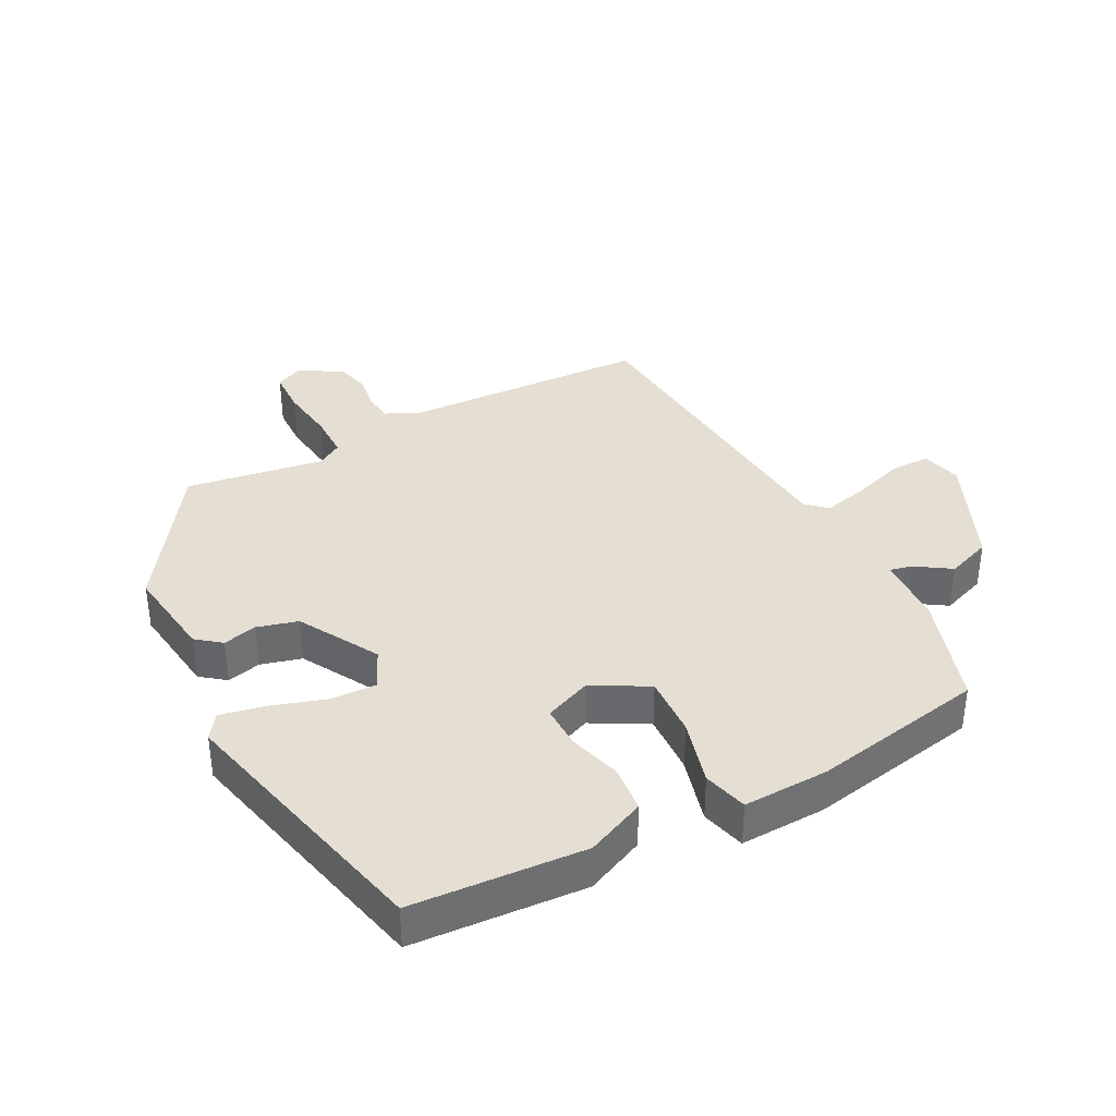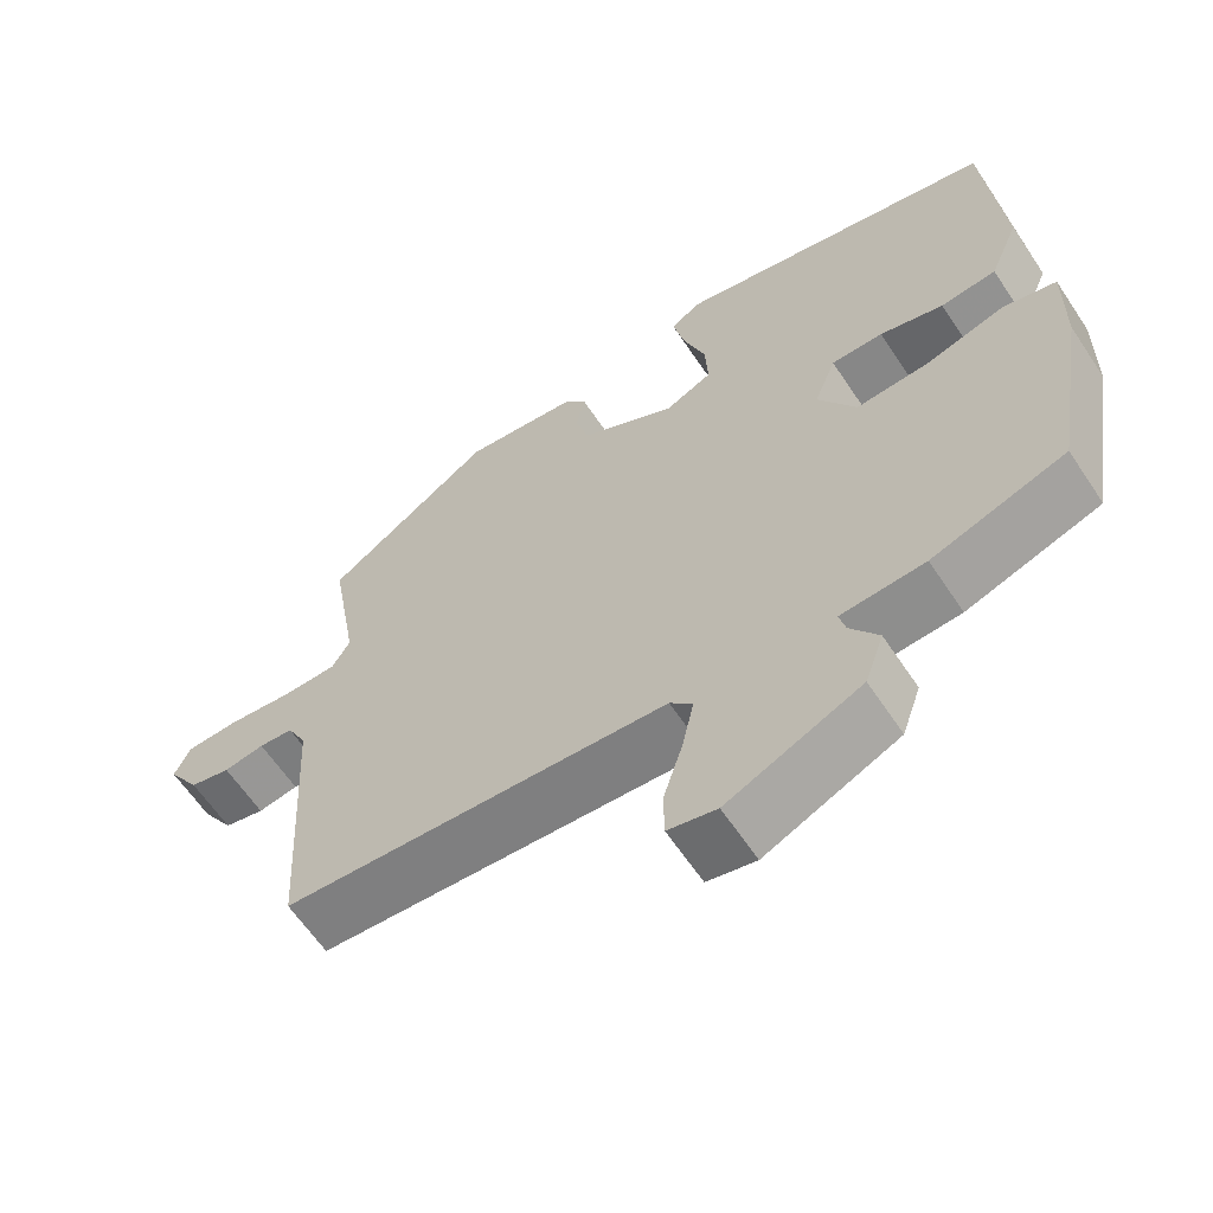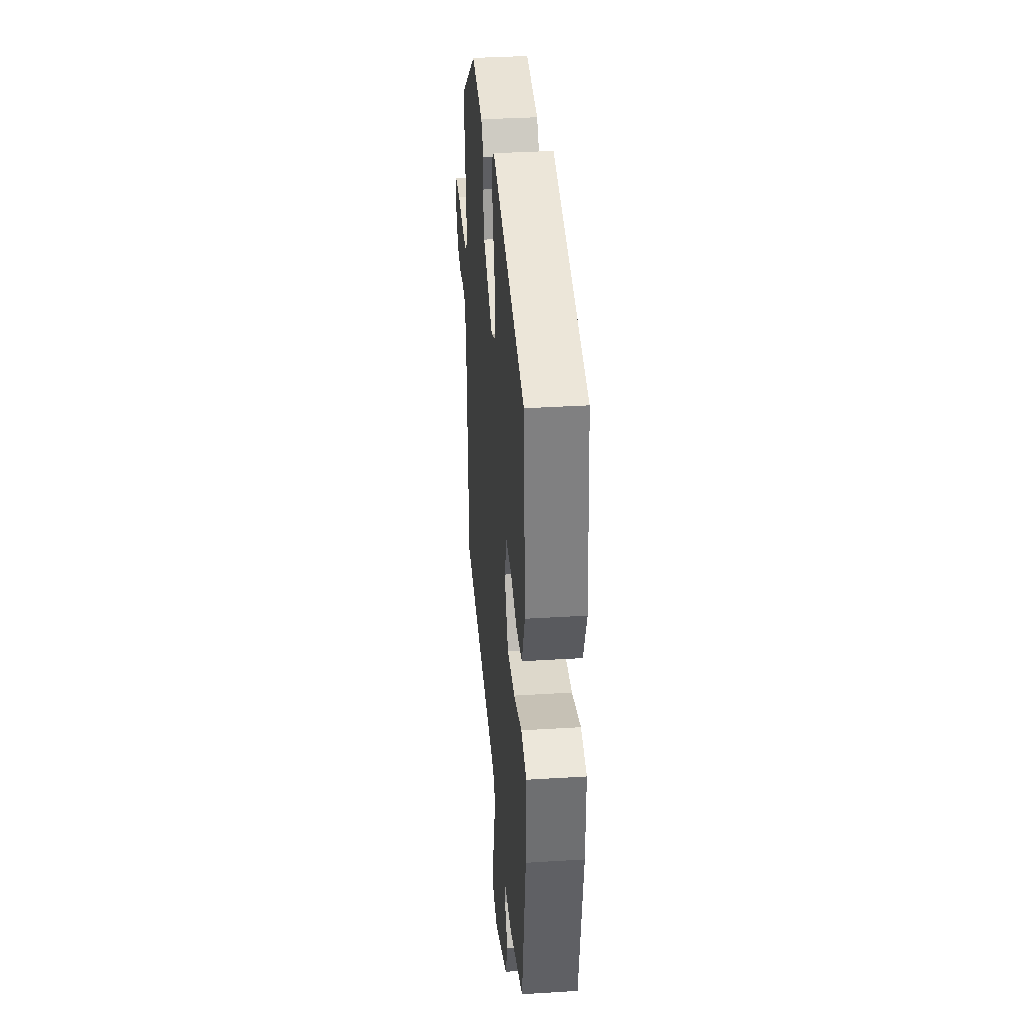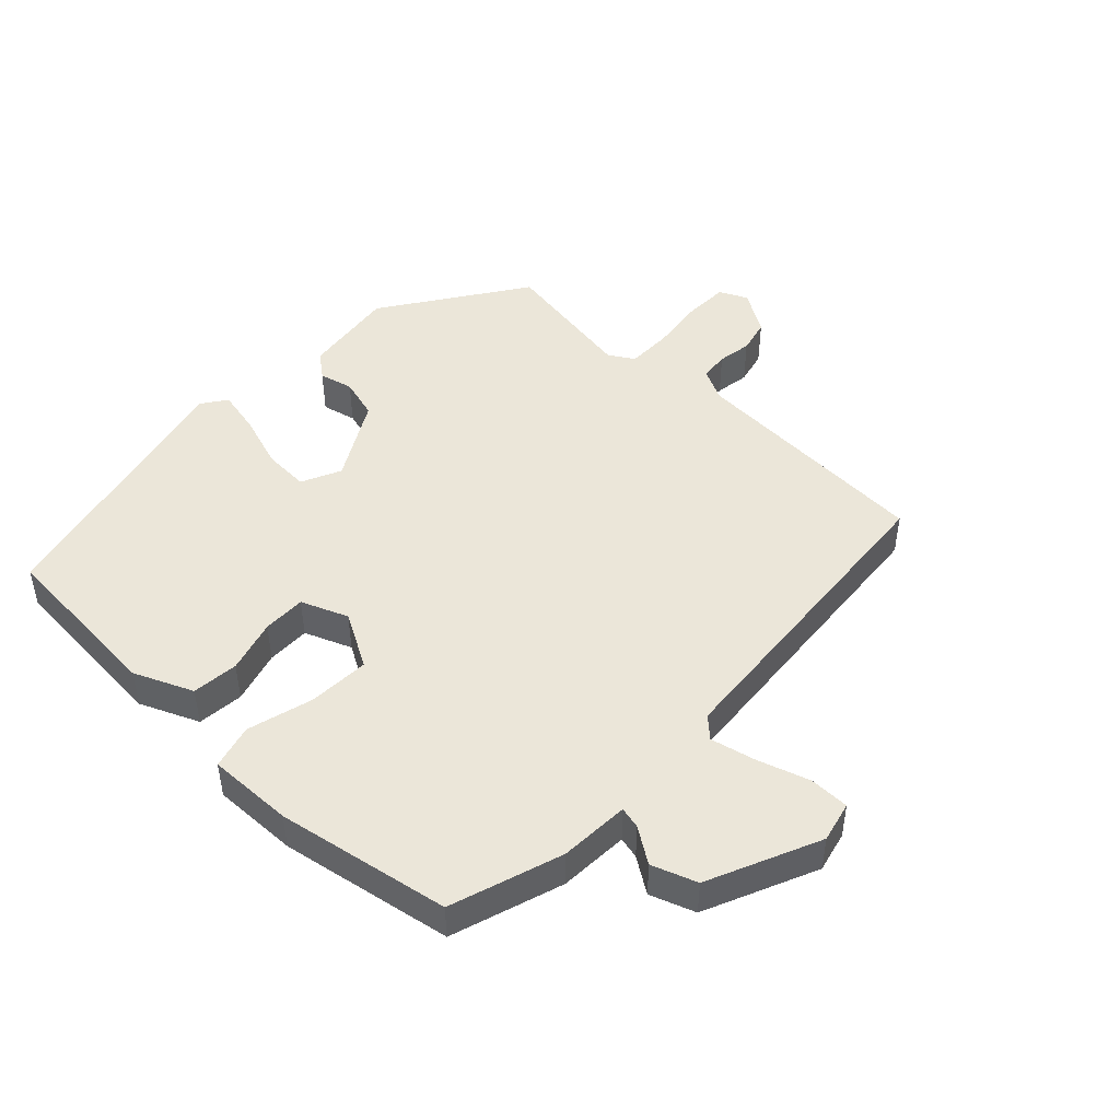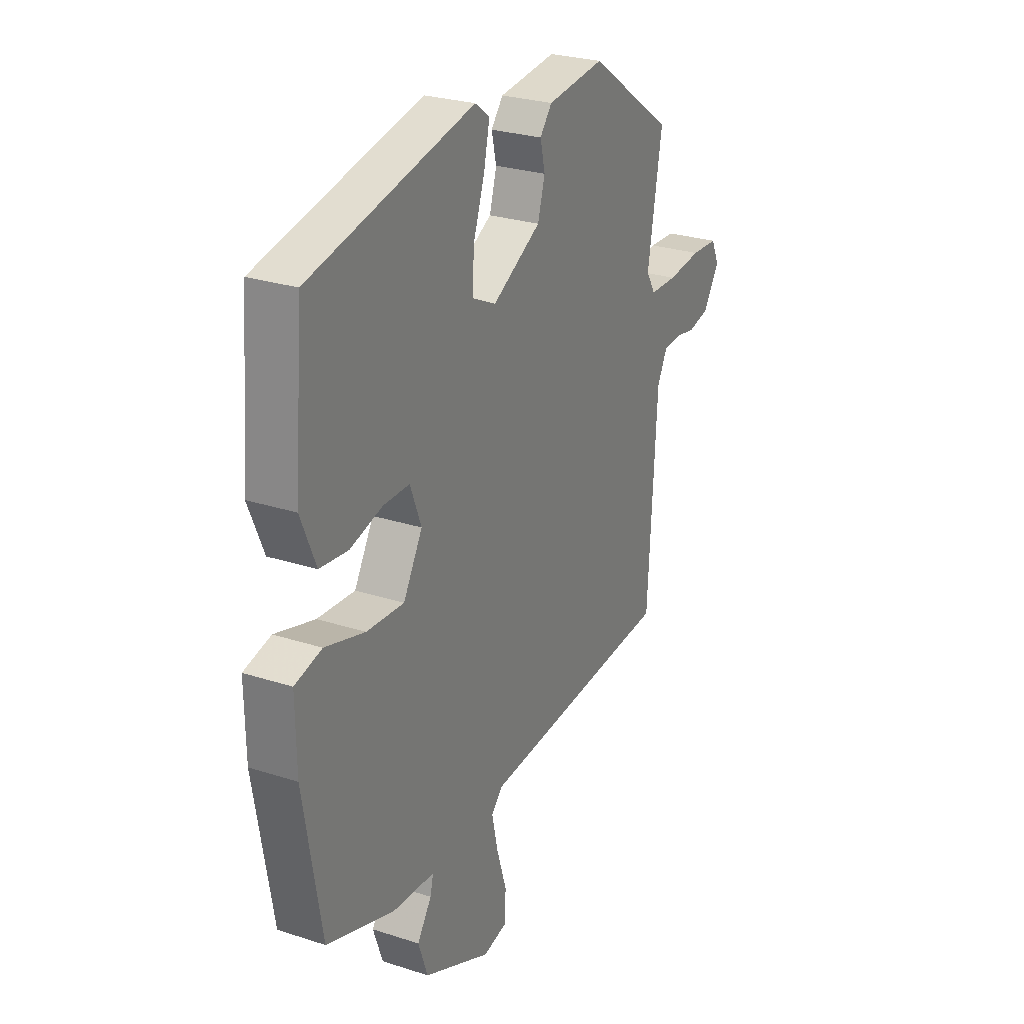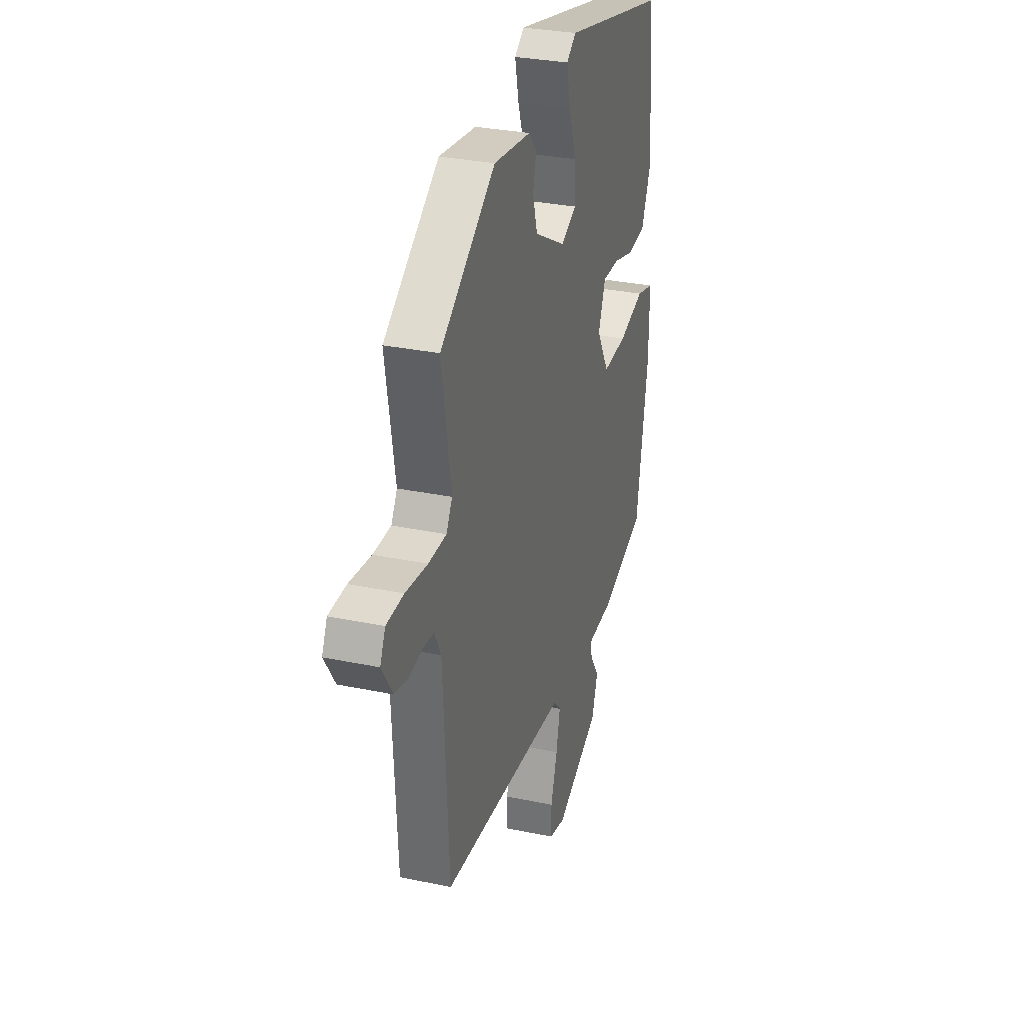
<metadata>
{"format":"obj","ext":"obj","renderer":"f3d","projection":"perspective","resolution":1024,"background":"white","views":[{"elev":37.2,"azim":61.4,"up":"+Y"},{"elev":-62.4,"azim":33.6,"up":"+Z"},{"elev":35.0,"azim":85.3,"up":"+Z"},{"elev":47.4,"azim":132.9,"up":"+Y"},{"elev":26.7,"azim":116.9,"up":"+Z"},{"elev":30.4,"azim":-73.1,"up":"+Z"}]}
</metadata>
<code>
v 0.482 0.07 -0.435
v 0.312 0.07 -0.493
v 0.205 0.07 -0.5
v 0.213 0.07 -0.533
v 0.249 0.07 -0.586
v 0.225 0.07 -0.655
v 0.055 0.07 -0.733
v -0.007 0.07 -0.719
v -0.008 0.07 -0.658
v 0.017 0.07 -0.578
v 0.032 0.07 -0.509
v 0.003 0.07 -0.479
v -0.488 0.07 -0.445
v -0.51 0.07 -0.068
v -0.535 0.07 -0.019
v -0.579 0.07 -0.015
v -0.631 0.07 -0.024
v -0.683 0.07 -0.012
v -0.724 0.07 0.052
v -0.704 0.07 0.095
v -0.637 0.07 0.098
v -0.552 0.07 0.088
v -0.483 0.07 0.089
v -0.46 0.07 0.128
v -0.496 0.07 0.338
v -0.283 0.07 0.487
v -0.139 0.07 0.47
v -0.109 0.07 0.433
v -0.121 0.07 0.381
v -0.103 0.07 0.319
v 0.019 0.07 0.252
v 0.079 0.07 0.281
v 0.075 0.07 0.351
v 0.047 0.07 0.433
v 0.032 0.07 0.501
v 0.069 0.07 0.528
v 0.481 0.07 0.437
v 0.503 0.07 0.174
v 0.465 0.07 0.084
v 0.394 0.07 0.076
v 0.313 0.07 0.098
v 0.247 0.07 0.098
v 0.219 0.07 0.026
v 0.267 0.07 -0.057
v 0.361 0.07 -0.051
v 0.461 0.07 -0.022
v 0.529 0.07 -0.039
v 0.527 0.07 -0.17
v 0.482 0 -0.435
v 0.312 0 -0.493
v 0.205 0 -0.5
v 0.213 0 -0.533
v 0.249 0 -0.586
v 0.225 0 -0.655
v 0.055 0 -0.733
v -0.007 0 -0.719
v -0.008 0 -0.658
v 0.017 0 -0.578
v 0.032 0 -0.509
v 0.003 0 -0.479
v -0.488 0 -0.445
v -0.51 0 -0.068
v -0.535 0 -0.019
v -0.579 0 -0.015
v -0.631 0 -0.024
v -0.683 0 -0.012
v -0.724 0 0.052
v -0.704 0 0.095
v -0.637 0 0.098
v -0.552 0 0.088
v -0.483 0 0.089
v -0.46 0 0.128
v -0.496 0 0.338
v -0.283 0 0.487
v -0.139 0 0.47
v -0.109 0 0.433
v -0.121 0 0.381
v -0.103 0 0.319
v 0.019 0 0.252
v 0.079 0 0.281
v 0.075 0 0.351
v 0.047 0 0.433
v 0.032 0 0.501
v 0.069 0 0.528
v 0.481 0 0.437
v 0.503 0 0.174
v 0.465 0 0.084
v 0.394 0 0.076
v 0.313 0 0.098
v 0.247 0 0.098
v 0.219 0 0.026
v 0.267 0 -0.057
v 0.361 0 -0.051
v 0.461 0 -0.022
v 0.529 0 -0.039
v 0.527 0 -0.17
f 45 46 47 48
f 44 45 48 1
f 43 44 1 2
f 38 39 40 41
f 38 41 42
f 37 38 42
f 36 37 42
f 33 34 35 36
f 32 33 36 42
f 31 32 42 43
f 26 27 28 29
f 24 25 26 29
f 23 24 29 30
f 19 20 21 22
f 19 22 23
f 16 17 18 19
f 15 16 19 23
f 14 15 23 30
f 12 13 14 30
f 7 8 9 10
f 7 10 11
f 4 5 6 7
f 3 4 7 11
f 12 30 31 43
f 11 12 43
f 2 3 11 43
f 96 95 94 93
f 49 96 93 92
f 50 49 92 91
f 89 88 87 86
f 90 89 86
f 90 86 85
f 90 85 84
f 84 83 82 81
f 90 84 81 80
f 91 90 80 79
f 77 76 75 74
f 77 74 73 72
f 78 77 72 71
f 70 69 68 67
f 71 70 67
f 67 66 65 64
f 71 67 64 63
f 78 71 63 62
f 78 62 61 60
f 58 57 56 55
f 59 58 55
f 55 54 53 52
f 59 55 52 51
f 91 79 78 60
f 91 60 59
f 91 59 51 50
f 1 49 50 2
f 2 50 51 3
f 3 51 52 4
f 4 52 53 5
f 5 53 54 6
f 6 54 55 7
f 7 55 56 8
f 8 56 57 9
f 9 57 58 10
f 10 58 59 11
f 11 59 60 12
f 12 60 61 13
f 13 61 62 14
f 14 62 63 15
f 15 63 64 16
f 16 64 65 17
f 17 65 66 18
f 18 66 67 19
f 19 67 68 20
f 20 68 69 21
f 21 69 70 22
f 22 70 71 23
f 23 71 72 24
f 24 72 73 25
f 25 73 74 26
f 26 74 75 27
f 27 75 76 28
f 28 76 77 29
f 29 77 78 30
f 30 78 79 31
f 31 79 80 32
f 32 80 81 33
f 33 81 82 34
f 34 82 83 35
f 35 83 84 36
f 36 84 85 37
f 37 85 86 38
f 38 86 87 39
f 39 87 88 40
f 40 88 89 41
f 41 89 90 42
f 42 90 91 43
f 43 91 92 44
f 44 92 93 45
f 45 93 94 46
f 46 94 95 47
f 47 95 96 48
f 48 96 49 1

</code>
